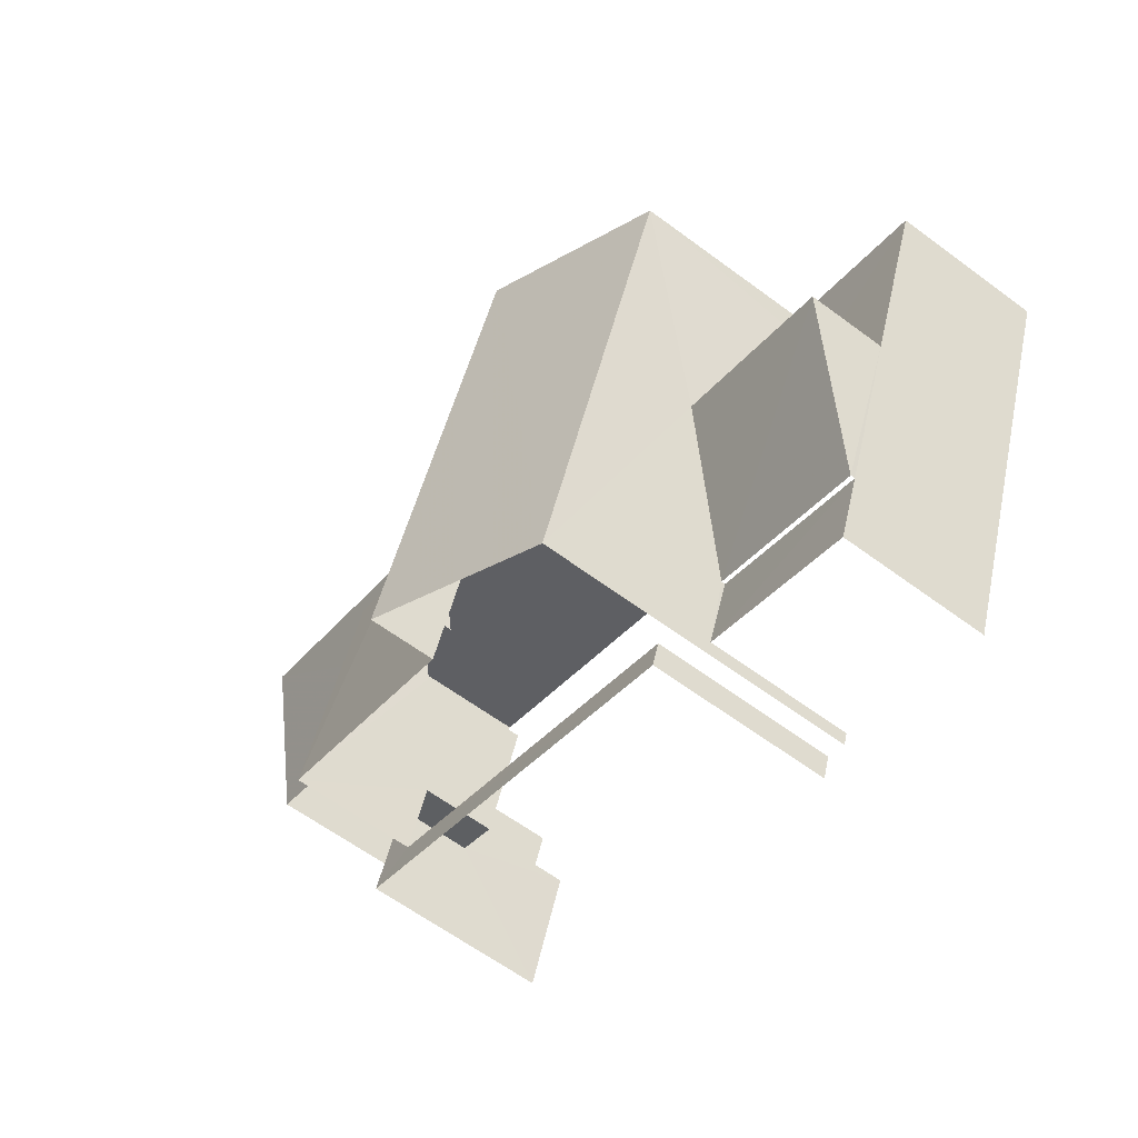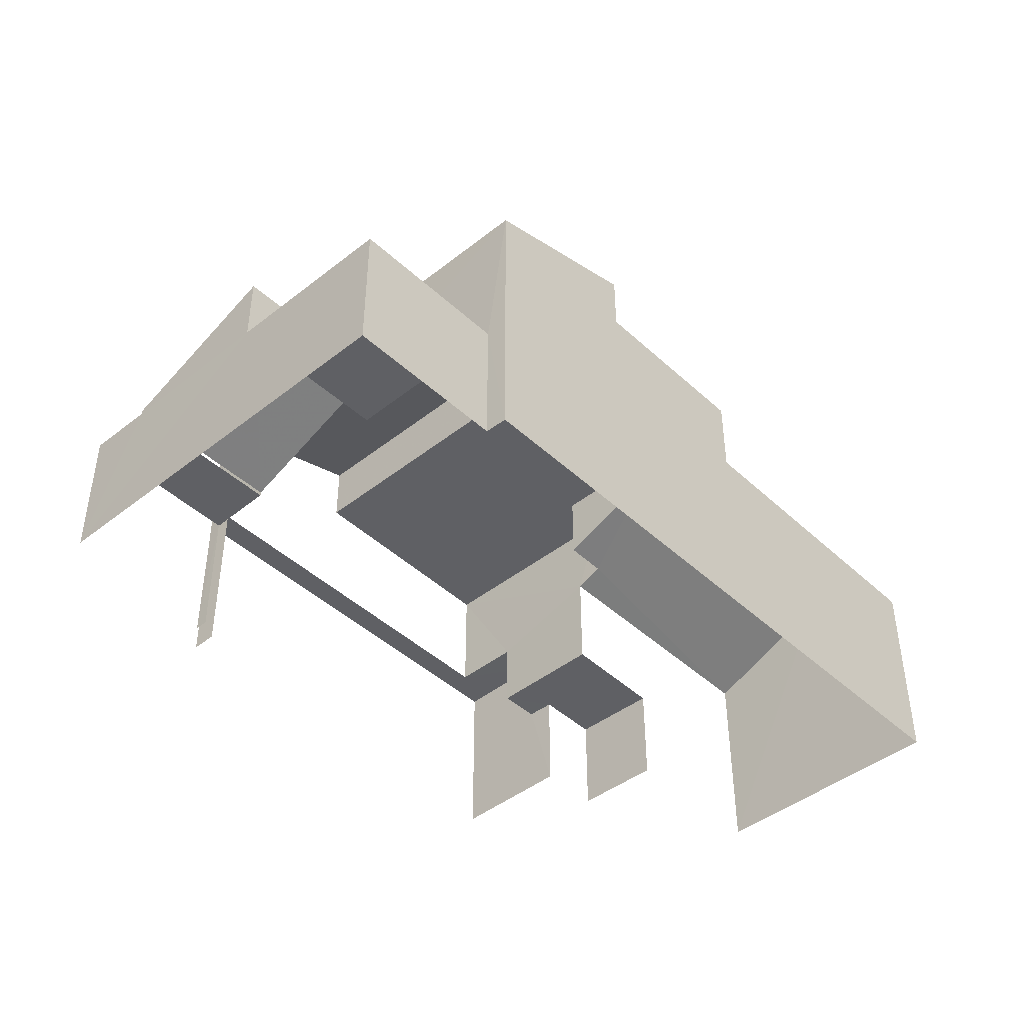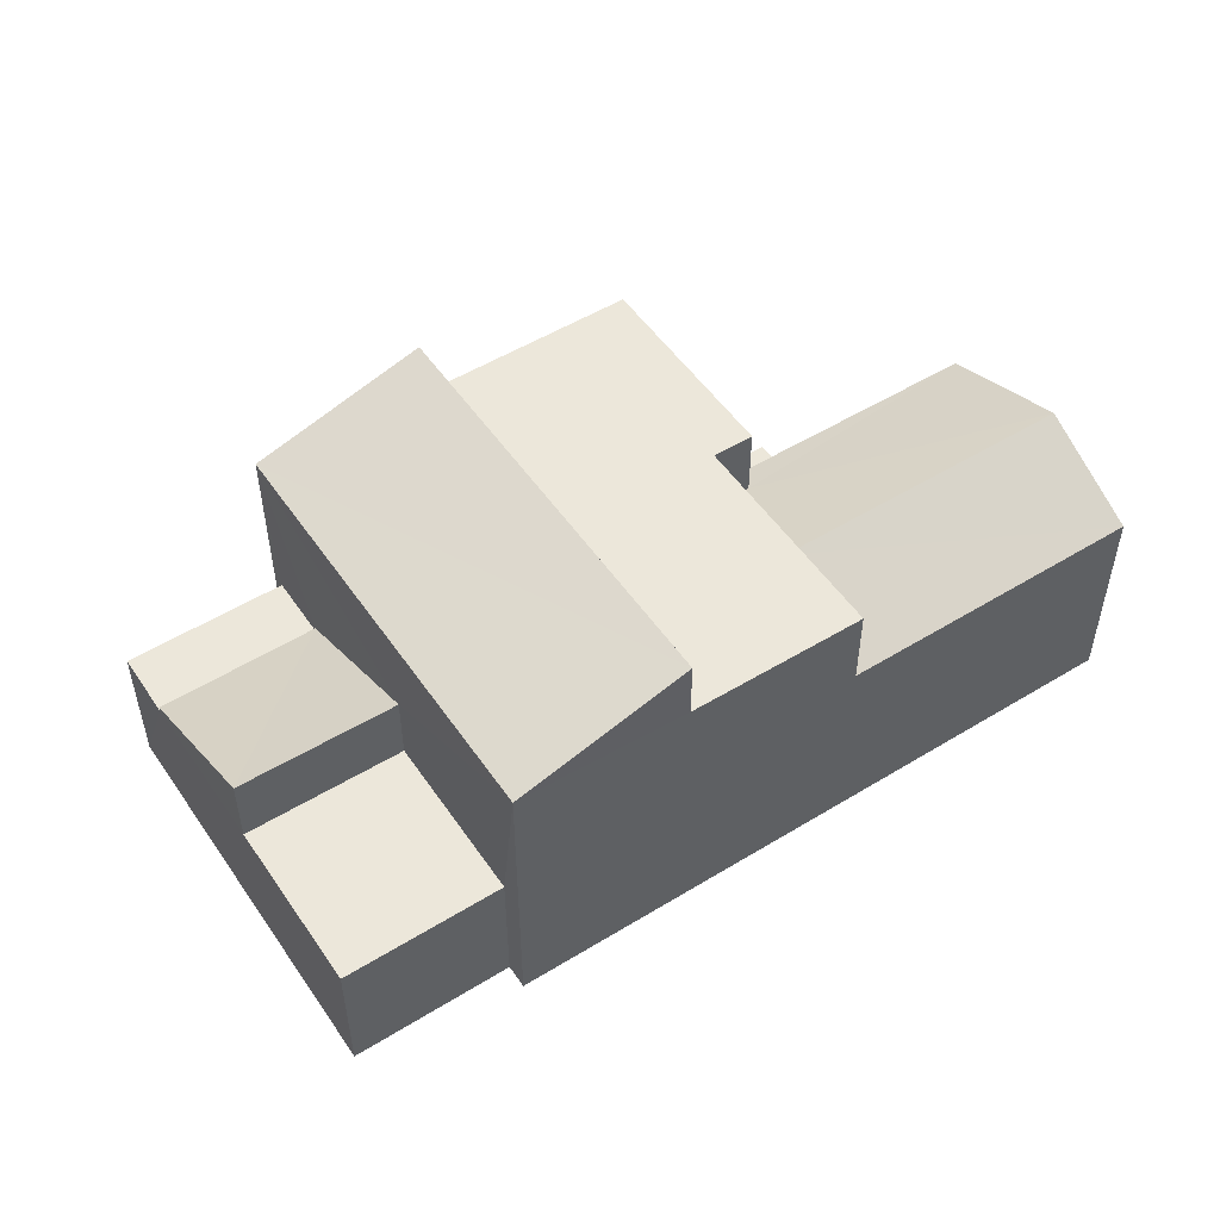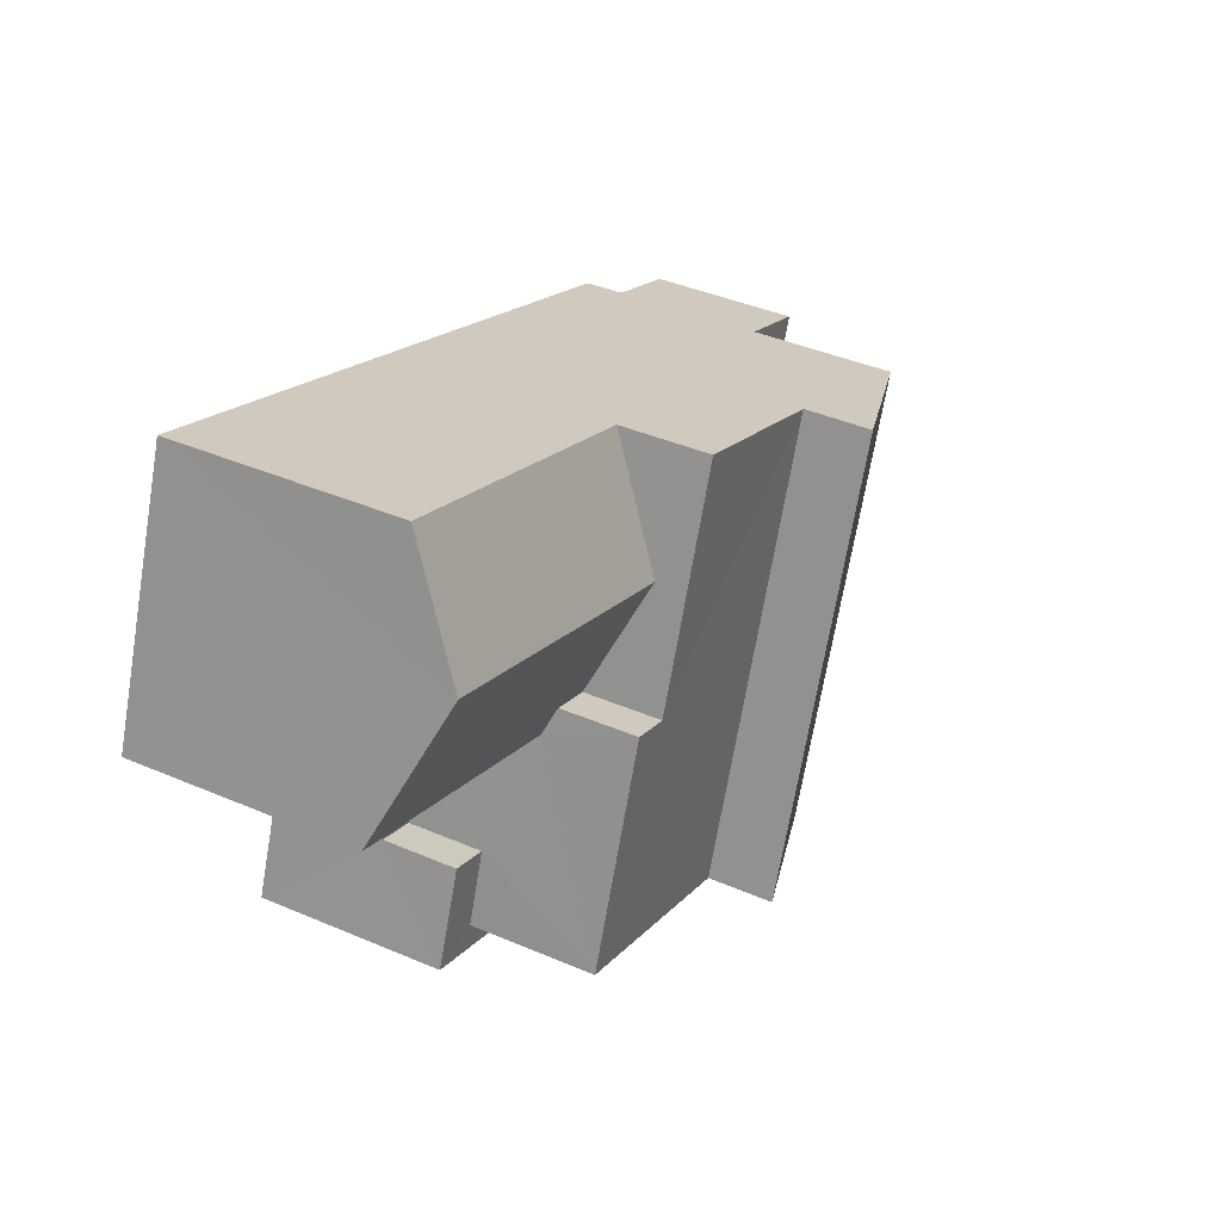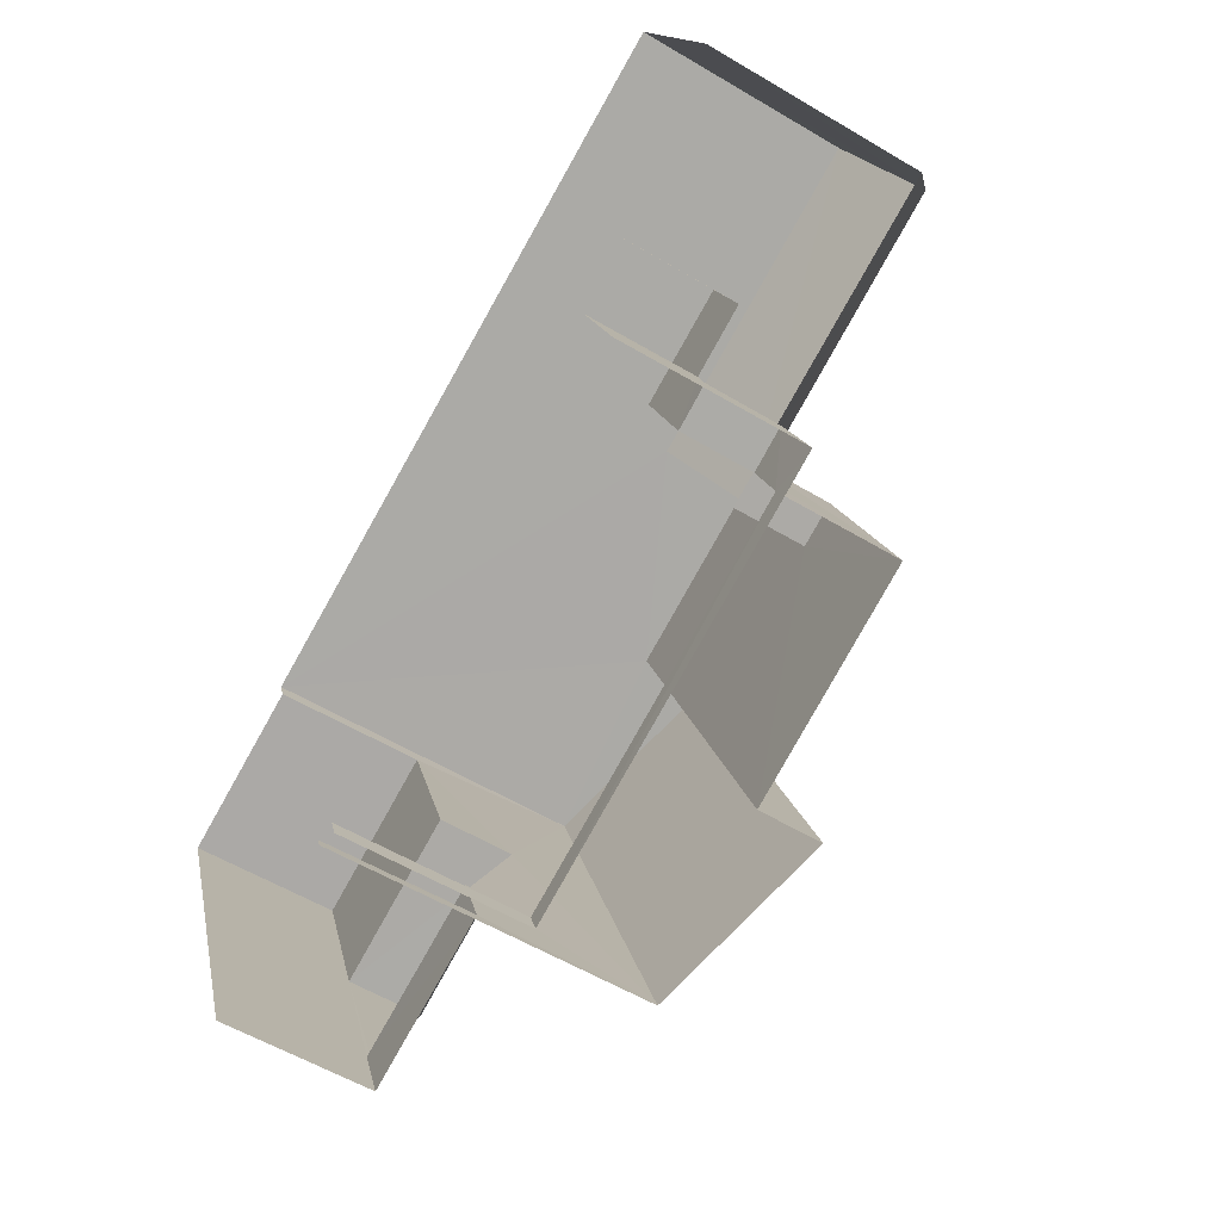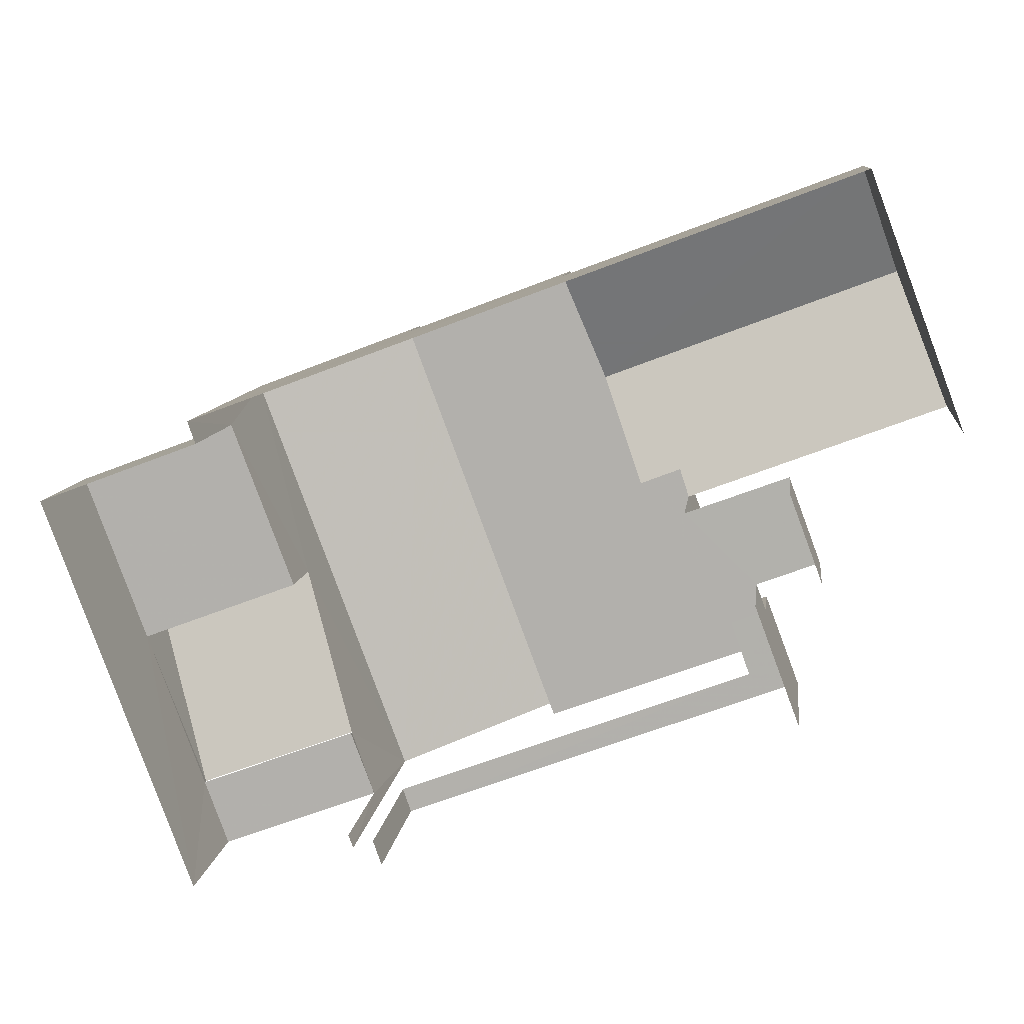
<metadata>
{"format":"obj","ext":"obj","renderer":"f3d","projection":"perspective","resolution":1024,"background":"white","views":[{"elev":-62.2,"azim":53.0,"up":"+Y"},{"elev":-44.0,"azim":112.3,"up":"+Z"},{"elev":52.0,"azim":126.0,"up":"+Z"},{"elev":40.1,"azim":-61.9,"up":"+Y"},{"elev":-57.9,"azim":-121.6,"up":"+Y"},{"elev":9.5,"azim":-173.2,"up":"+Y"}]}
</metadata>
<code>
v -2.209e+05 -1.253e+05 25.78
v -2.209e+05 -1.253e+05 25.78
v -2.209e+05 -1.253e+05 25.78
v -2.209e+05 -1.253e+05 25.78
v -2.209e+05 -1.253e+05 25.78
v -2.209e+05 -1.253e+05 25.78
v -2.209e+05 -1.253e+05 25.78
v -2.209e+05 -1.253e+05 25.78
v -2.209e+05 -1.253e+05 25.78
v -2.209e+05 -1.253e+05 25.78
v -2.209e+05 -1.253e+05 25.78
v -2.209e+05 -1.253e+05 25.78
v -2.209e+05 -1.253e+05 25.78
v -2.209e+05 -1.253e+05 25.78
v -2.209e+05 -1.253e+05 31.94
v -2.209e+05 -1.253e+05 31.94
v -2.209e+05 -1.253e+05 31.94
v -2.209e+05 -1.253e+05 31.94
v -2.209e+05 -1.253e+05 31.94
v -2.209e+05 -1.253e+05 31.94
v -2.209e+05 -1.253e+05 33.25
v -2.209e+05 -1.253e+05 33.25
v -2.209e+05 -1.253e+05 32.17
v -2.209e+05 -1.253e+05 32.17
v -2.209e+05 -1.253e+05 28.73
v -2.209e+05 -1.253e+05 28.73
v -2.209e+05 -1.253e+05 28.73
v -2.209e+05 -1.253e+05 28.73
v -2.209e+05 -1.253e+05 27.98
v -2.209e+05 -1.253e+05 27.98
v -2.209e+05 -1.253e+05 27.98
v -2.209e+05 -1.253e+05 27.98
v -2.209e+05 -1.253e+05 27.98
v -2.209e+05 -1.253e+05 27.98
v -2.209e+05 -1.253e+05 29.47
v -2.209e+05 -1.253e+05 29.47
v -2.209e+05 -1.253e+05 29.47
v -2.209e+05 -1.253e+05 29.47
v -2.209e+05 -1.253e+05 29.47
v -2.209e+05 -1.253e+05 29.47
v -2.209e+05 -1.253e+05 31.35
v -2.209e+05 -1.253e+05 30.18
v -2.209e+05 -1.253e+05 31.35
v -2.209e+05 -1.253e+05 30.18
v -2.209e+05 -1.253e+05 28.73
v -2.209e+05 -1.253e+05 28.73
v -2.209e+05 -1.253e+05 28.73
v -2.209e+05 -1.253e+05 28.73
v -2.209e+05 -1.253e+05 30.18
v -2.209e+05 -1.253e+05 30.41
v -2.209e+05 -1.253e+05 30.18
v -2.209e+05 -1.253e+05 30.41
v -2.209e+05 -1.253e+05 28.81
v -2.209e+05 -1.253e+05 28.82
v -2.209e+05 -1.253e+05 30.25
v -2.209e+05 -1.253e+05 30.24
f 1 2 3
f 2 4 3
f 5 6 7
f 8 3 9
f 5 9 6
f 10 11 12
f 3 4 11
f 6 13 14
f 13 11 10
f 9 3 11
f 6 9 11
f 6 11 13
f 34 8 9
f 31 34 9
f 37 5 7
f 35 37 7
f 1 33 49
f 49 33 51
f 1 3 33
f 51 33 32
f 46 10 47
f 46 13 10
f 45 54 53
f 48 45 53
f 23 39 14
f 14 39 6
f 23 22 18
f 39 18 36
f 36 18 16
f 23 18 39
f 15 16 17
f 16 18 17
f 17 19 20
f 17 18 19
f 21 22 23
f 24 21 23
f 25 26 27
f 25 28 26
f 29 30 31
f 30 32 31
f 31 33 34
f 31 32 33
f 35 36 37
f 37 36 38
f 35 39 36
f 38 36 40
f 41 42 43
f 41 44 42
f 45 46 47
f 45 48 46
f 49 50 43
f 43 50 41
f 49 51 50
f 41 50 52
f 53 54 55
f 56 53 55
f 30 38 40
f 30 29 38
f 28 56 55
f 28 25 56
f 39 35 7
f 6 39 7
f 12 28 10
f 10 45 47
f 12 26 28
f 54 28 55
f 45 28 54
f 10 28 45
f 52 15 17
f 52 50 15
f 36 16 40
f 32 30 40
f 51 16 15
f 51 15 50
f 32 40 51
f 40 16 51
f 33 8 34
f 33 3 8
f 27 26 12
f 11 27 12
f 41 20 44
f 52 17 41
f 17 20 41
f 31 9 29
f 38 29 37
f 37 29 5
f 29 9 5
f 11 4 27
f 4 24 27
f 13 46 14
f 56 24 23
f 25 27 56
f 14 46 23
f 46 48 53
f 53 56 23
f 27 24 56
f 46 53 23
f 2 42 44
f 2 44 4
f 4 19 24
f 24 19 21
f 44 20 19
f 44 19 4
f 42 2 43
f 2 1 43
f 1 49 43
f 19 22 21
f 19 18 22

</code>
